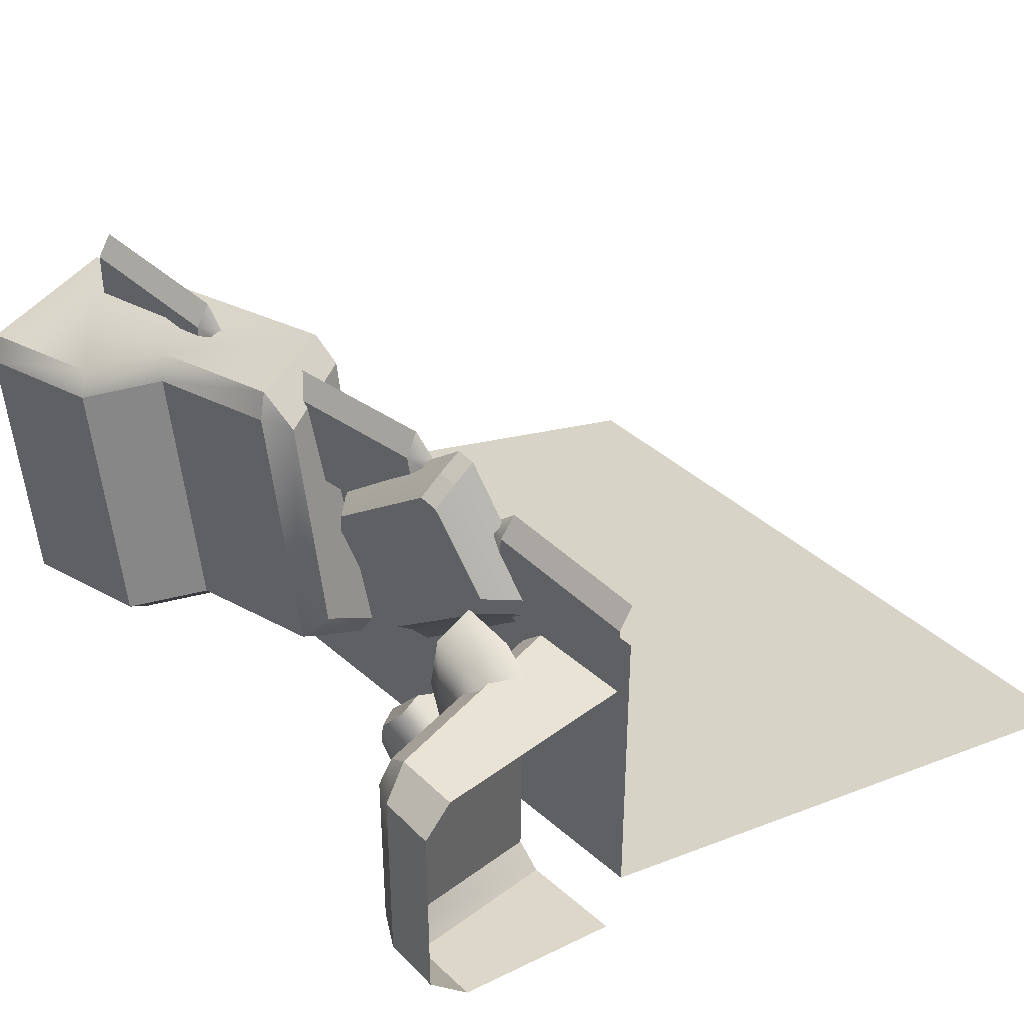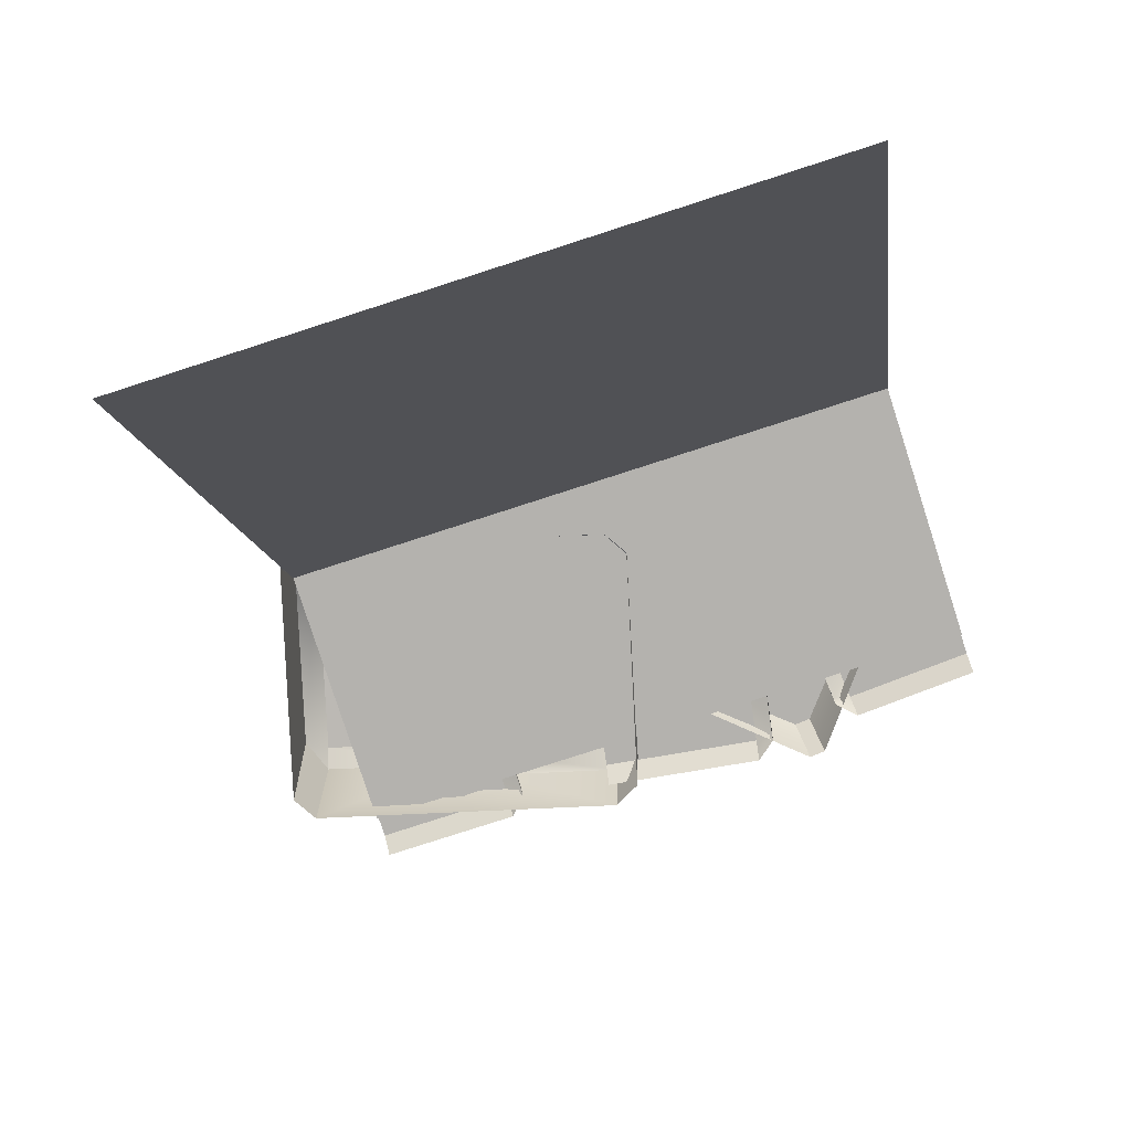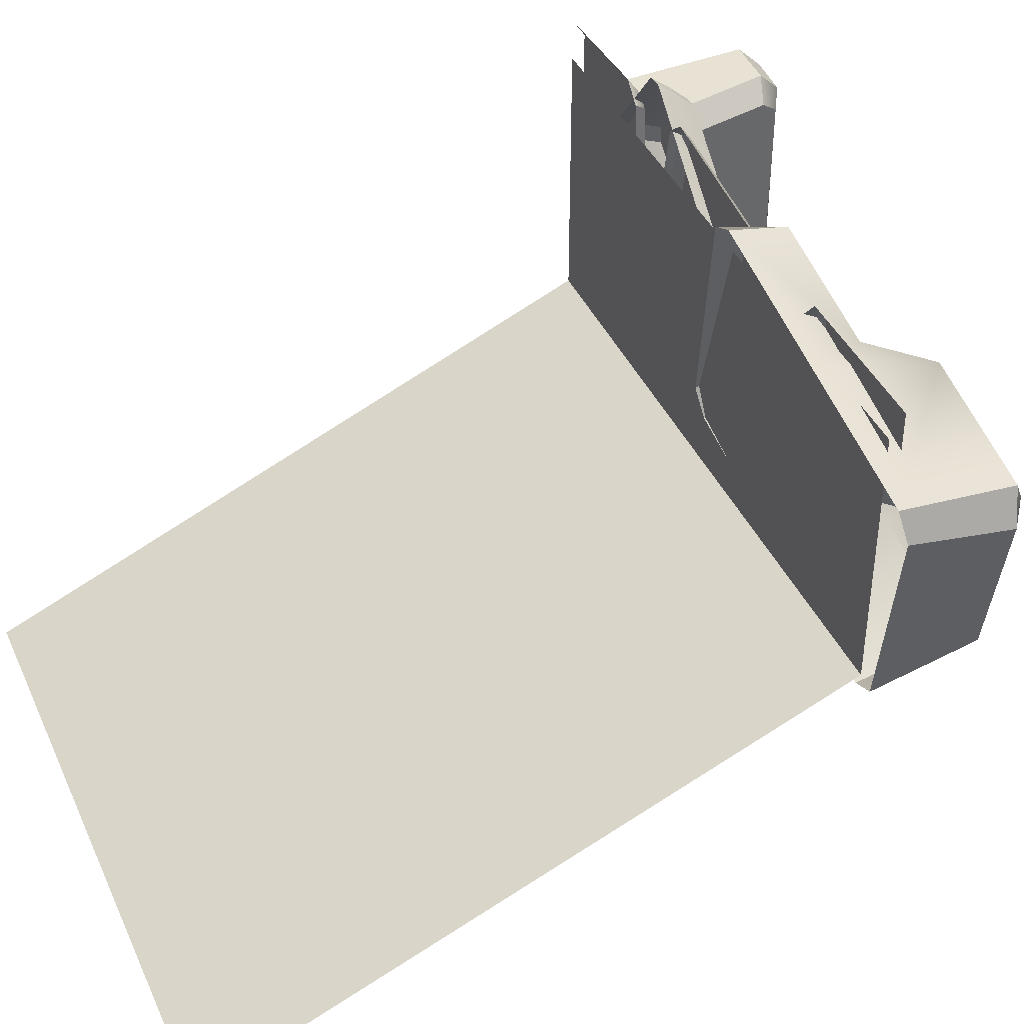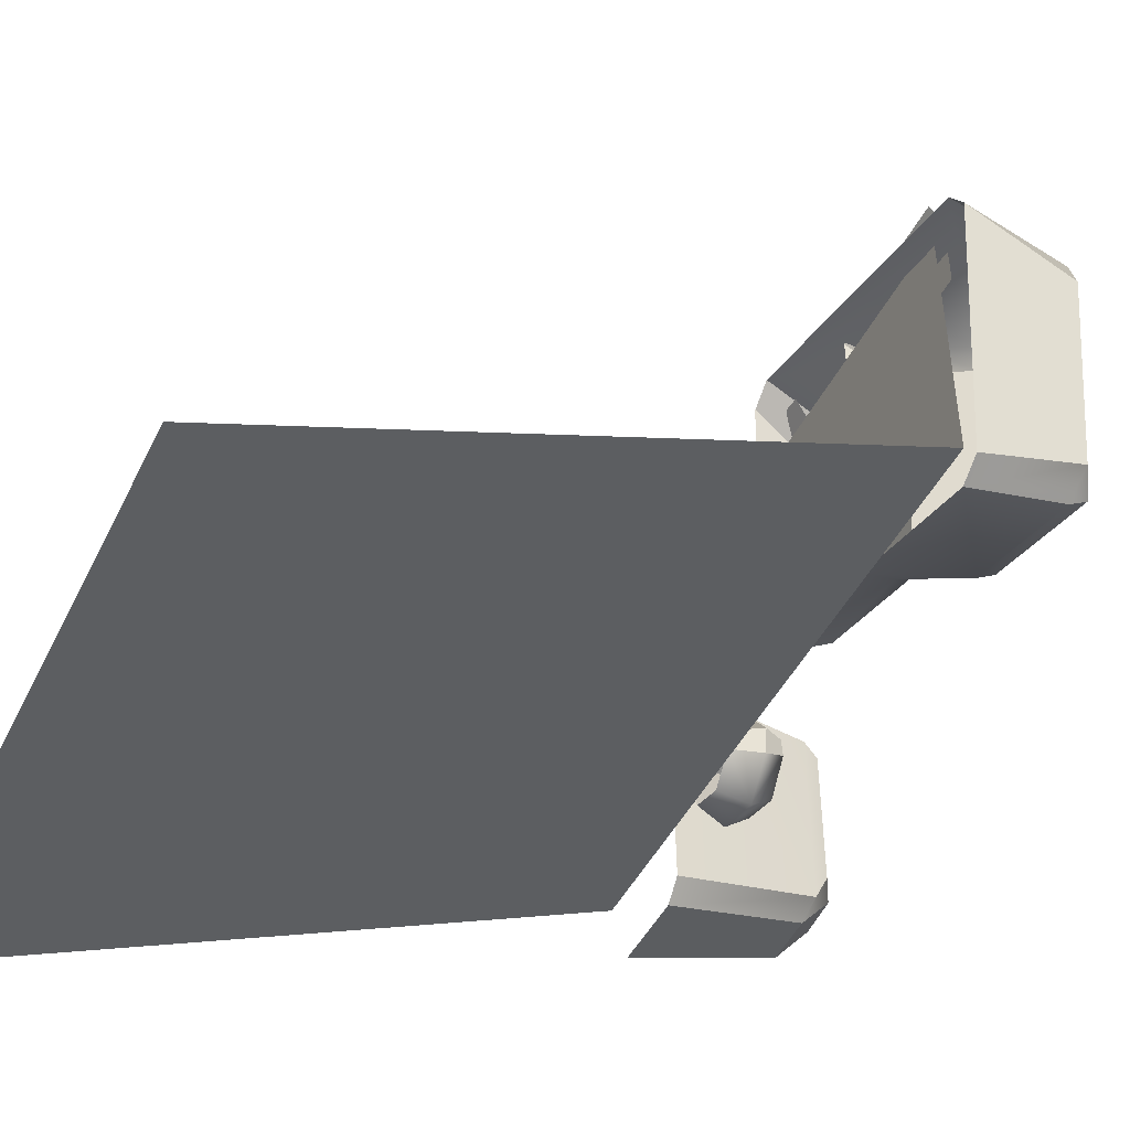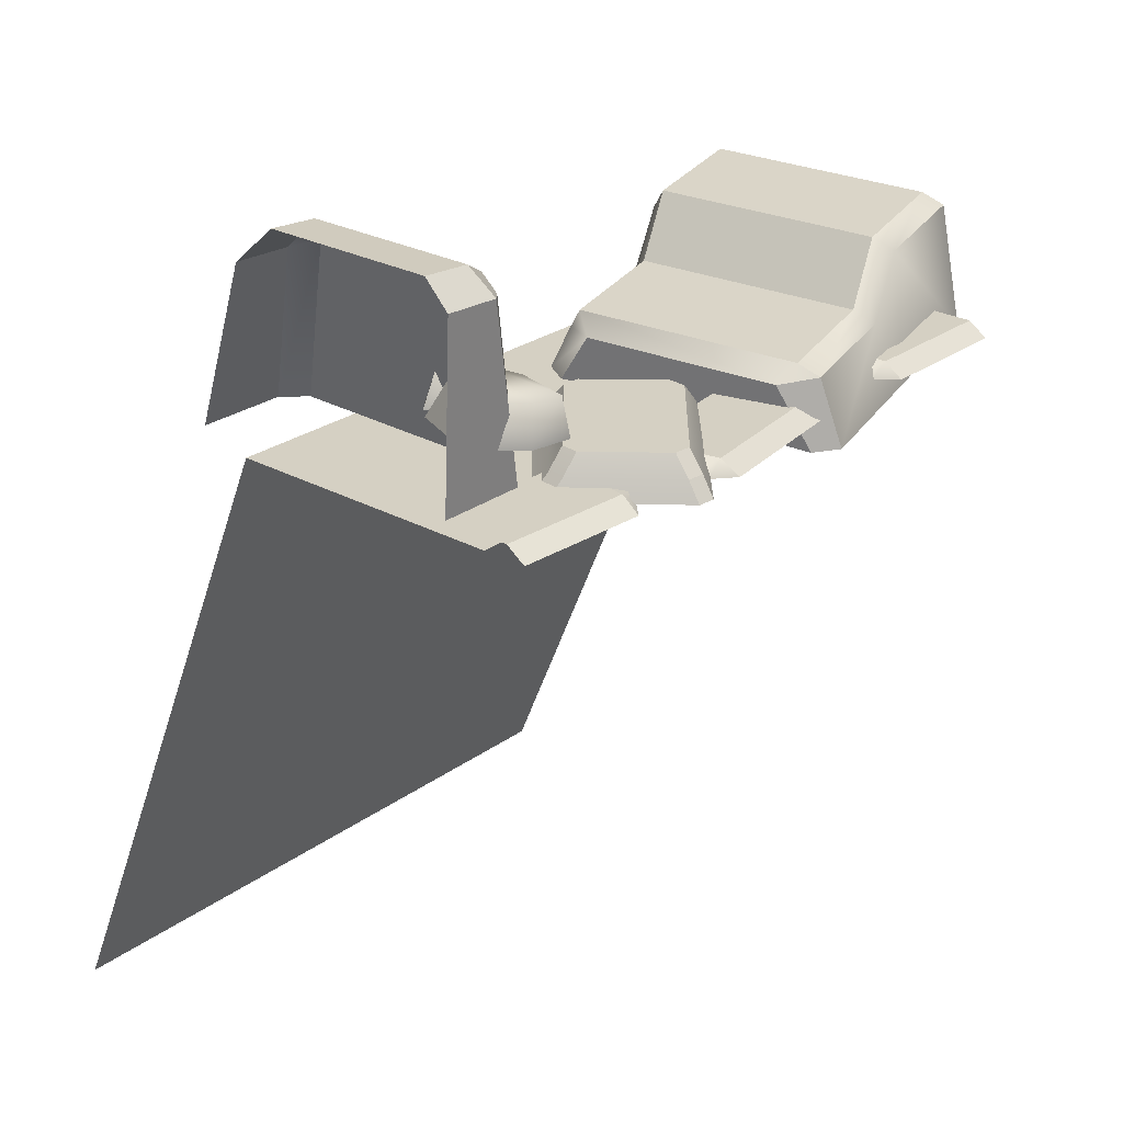
<metadata>
{"format":"obj","ext":"obj","renderer":"f3d","projection":"perspective","resolution":1024,"background":"white","views":[{"elev":42.2,"azim":-133.5,"up":"+Z"},{"elev":-79.7,"azim":-162.1,"up":"+Y"},{"elev":41.1,"azim":67.1,"up":"+Z"},{"elev":-45.5,"azim":64.9,"up":"+Z"},{"elev":26.0,"azim":-48.8,"up":"+Y"}]}
</metadata>
<code>
g wall2_outdoor_break_R
v 0.09226 1.08 0.4576
v 0.1019 1.065 0.4902
v 0.05504 1.057 0.451
v 0.5692 1.178 0.3303
v 0.5995 1.156 0.3057
v 0.5789 1.162 0.3629
v -0.2475 1.017 0.01348
v -0.1907 1.017 -0.003619
v -0.1873 1.07 -0.01294
v -0.2694 1.072 0.01003
v -0.2596 1.107 0.03167
v -0.1931 1.107 0.01327
v -0.1949 1.078 0.1637
v -0.1927 1.017 0.1277
v -0.2592 1.017 0.09217
v -0.2851 1.078 0.1245
v -0.2708 1.107 0.1165
v -0.1966 1.107 0.151
v -0.2105 1.107 0.07896
v -0.2596 1.107 0.03167
v -0.1931 1.107 0.01327
v -0.1564 1.107 0.09762
v -0.1966 1.107 0.151
v -0.2105 1.107 0.07896
v -0.1931 1.107 0.01327
v -0.1528 1.107 0.06406
v -0.1873 1.07 -0.01294
v -0.1381 1.07 0.0435
v -0.15 1.017 0.04078
v -0.1907 1.017 -0.003619
v -0.1528 1.107 0.06406
v -0.1381 1.07 0.0435
v -0.1384 1.074 0.09279
v -0.1564 1.107 0.09762
v -0.1381 1.07 0.0435
v -0.15 1.017 0.04078
v -0.1484 1.017 0.07407
v -0.1384 1.074 0.09279
v -0.2694 1.072 0.01003
v -0.2596 1.107 0.03167
v -0.2708 1.107 0.1165
v -0.2851 1.078 0.1245
v -0.2475 1.017 0.01348
v -0.2694 1.072 0.01003
v -0.2851 1.078 0.1245
v -0.2592 1.017 0.09217
v -0.1564 1.107 0.09762
v -0.1384 1.074 0.09279
v -0.1949 1.078 0.1637
v -0.1966 1.107 0.151
v -0.1384 1.074 0.09279
v -0.1484 1.017 0.07407
v -0.1927 1.017 0.1277
v -0.1949 1.078 0.1637
v -0.2738 1.151 0.1534
v -0.3478 1.164 0.2162
v -0.3854 1.095 0.2175
v -0.2808 1.076 0.1274
v -0.3123 1.154 0.2388
v -0.3254 1.077 0.2558
v -0.3854 1.095 0.2175
v -0.3478 1.164 0.2162
v -0.2738 1.151 0.1534
v -0.2566 1.145 0.1702
v -0.2808 1.076 0.1274
v -0.2513 1.066 0.1621
v -0.2566 1.145 0.1702
v -0.2513 1.066 0.1621
v -0.3254 1.077 0.2558
v -0.3123 1.154 0.2388
v -0.4264 1.155 0.3525
v -0.3712 1.083 0.391
v -0.4512 1.099 0.3503
v -0.3597 1.142 0.3847
v -0.3239 1.152 0.2725
v -0.3916 1.161 0.2745
v -0.3287 1.088 0.2389
v -0.4049 1.098 0.2394
v -0.3916 1.161 0.2745
v -0.4264 1.155 0.3525
v -0.4512 1.099 0.3503
v -0.4049 1.098 0.2394
v -0.3017 1.134 0.3803
v -0.2932 1.073 0.3872
v -0.3712 1.083 0.391
v -0.3597 1.142 0.3847
v -0.3239 1.152 0.2725
v -0.2948 1.141 0.3068
v -0.3287 1.088 0.2389
v -0.2826 1.073 0.2851
v -0.2948 1.141 0.3068
v -0.2826 1.073 0.2851
v -0.2932 1.073 0.3872
v -0.3017 1.134 0.3803
v -0.3044 1.067 0.383
v -0.147 1.067 0.2482
v -0.1214 1.067 0.2505
v -0.04228 1.067 0.3467
v -0.04452 1.067 0.3728
v -0.202 1.067 0.5076
v -0.3066 1.067 0.4091
v -0.2275 1.067 0.5054
v -0.2087 1.01 0.5531
v -0.01948 1.038 0.3723
v 0.00221 1.01 0.3647
v -0.2056 1.038 0.5326
v -0.202 1.067 0.5076
v -0.04452 1.067 0.3728
v 0.004444 1.01 0.3375
v -0.1178 1.038 0.2231
v -0.1146 1.01 0.1864
v -0.01724 1.038 0.3461
v -0.04228 1.067 0.3467
v -0.1214 1.067 0.2505
v -0.1402 1.01 0.184
v -0.3294 1.038 0.3811
v -0.3511 1.01 0.3725
v -0.1433 1.038 0.2208
v -0.147 1.067 0.2482
v -0.3044 1.067 0.383
v -0.3534 1.01 0.3997
v -0.2311 1.038 0.5303
v -0.2343 1.01 0.5508
v -0.3317 1.038 0.4073
v -0.3066 1.067 0.4091
v -0.2275 1.067 0.5054
v 0.00221 1.01 0.3647
v -0.01948 1.038 0.3723
v -0.01724 1.038 0.3461
v 0.004444 1.01 0.3375
v -0.202 1.067 0.5076
v -0.2056 1.038 0.5326
v -0.2311 1.038 0.5303
v -0.2275 1.067 0.5054
v -0.1146 1.01 0.1864
v -0.1178 1.038 0.2231
v -0.1433 1.038 0.2208
v -0.1402 1.01 0.184
v -0.3511 1.01 0.3725
v -0.3317 1.038 0.4073
v -0.3534 1.01 0.3997
v -0.3294 1.038 0.3811
v -0.3066 1.067 0.4091
v -0.3044 1.067 0.383
v -0.1178 1.038 0.2231
v -0.1214 1.067 0.2505
v -0.147 1.067 0.2482
v -0.1433 1.038 0.2208
v -0.01948 1.038 0.3723
v -0.04452 1.067 0.3728
v -0.04228 1.067 0.3467
v -0.01724 1.038 0.3461
v -0.2056 1.038 0.5326
v -0.2087 1.01 0.5531
v -0.2343 1.01 0.5508
v -0.2311 1.038 0.5303
v 0.5035 1.007 0.007746
v -0.504 1.007 0.007746
v -0.504 7.683e-08 -0.4228
v 0.5035 7.683e-08 -0.4228
v -0.504 1.007 0.007747
v 0.5033 1.007 0.007747
v 0.5033 1.007 0.432
v -0.504 1.007 0.432
v -0.3034 1.007 0.5089
v -0.504 1.007 0.4978
v -0.504 1.027 0.469
v -0.3009 1.027 0.4803
v -0.504 1.027 0.469
v -0.504 1.027 0.351
v -0.2906 1.027 0.3627
v -0.3009 1.027 0.4803
v -0.2744 1.007 0.4803
v -0.2737 1.022 0.4728
v -0.2643 1.022 0.365
v -0.2643 1.007 0.365
v -0.3009 1.027 0.4803
v -0.2744 1.007 0.4803
v -0.3034 1.007 0.5089
v -0.2737 1.022 0.4728
v -0.2906 1.027 0.3627
v -0.2643 1.022 0.365
v -0.4301 1.332 0.3427
v -0.504 1.337 0.3427
v -0.504 1.337 0.07947
v -0.4301 1.332 0.07947
v -0.4147 1.274 0.01025
v -0.504 1.277 0.01025
v -0.504 1.031 -0.07026
v -0.372 1.031 -0.07026
v -0.341 1.027 0.337
v -0.3851 1.284 0.04126
v -0.341 1.031 -0.03921
v -0.3851 1.284 0.3485
v -0.392 1.31 0.09099
v -0.392 1.31 0.3295
v -0.4301 1.332 0.07947
v -0.392 1.31 0.09099
v -0.392 1.31 0.3295
v -0.4301 1.332 0.3427
v -0.372 1.031 -0.07026
v -0.341 1.031 -0.03921
v -0.3851 1.284 0.04126
v -0.4147 1.274 0.01025
v -0.392 1.31 0.09099
v -0.4301 1.332 0.07947
v -0.4201 1.295 0.3795
v -0.3851 1.284 0.3485
v -0.341 1.027 0.337
v -0.372 1.027 0.368
v -0.4301 1.332 0.3427
v -0.392 1.31 0.3295
v -0.3851 1.284 0.3485
v -0.4201 1.295 0.3795
v -0.504 1.277 0.01025
v -0.4147 1.274 0.01025
v -0.4301 1.332 0.07947
v -0.504 1.337 0.07947
v -0.504 1.299 0.3795
v -0.4201 1.295 0.3795
v -0.372 1.027 0.368
v -0.504 1.027 0.368
v -0.504 1.337 0.3427
v -0.4301 1.332 0.3427
v -0.4201 1.295 0.3795
v -0.504 1.299 0.3795
v 0.2993 1.085 0.4024
v 0.2155 1.107 0.08672
v 0.2783 1.195 0.06995
v 0.3621 1.173 0.3856
v 0.07415 0.9657 0.4994
v -0.02458 1.001 0.1326
v -0.01782 1.078 0.1779
v 0.05504 1.057 0.451
v 0.008397 1.102 0.142
v 0.09226 1.08 0.4576
v 0.05504 1.057 0.451
v -0.01782 1.078 0.1779
v 0.00101 1.005 0.09332
v -0.01782 1.078 0.1779
v -0.02458 1.001 0.1326
v 0.005001 1.075 0.128
v 0.008397 1.102 0.142
v 0.1019 1.065 0.4902
v 0.116 0.9635 0.5206
v 0.07415 0.9657 0.4994
v 0.05504 1.057 0.451
v 0.3718 1.157 0.4181
v 0.5789 1.162 0.3629
v 0.593 0.9747 0.3933
v 0.3545 0.9691 0.457
v 0.309 1.069 0.4349
v 0.116 0.9635 0.5206
v 0.1019 1.065 0.4902
v 0.3621 1.173 0.3856
v 0.5692 1.178 0.3303
v 0.5789 1.162 0.3629
v 0.2993 1.085 0.4024
v 0.1019 1.065 0.4902
v 0.09226 1.08 0.4576
v 0.6186 0.9784 0.354
v 0.5995 1.156 0.3057
v 0.5266 1.177 0.03261
v 0.5199 1.014 -0.01272
v 0.4853 1.2 0.01468
v 0.5266 1.177 0.03261
v 0.5995 1.156 0.3057
v 0.5692 1.178 0.3303
v 0.478 1.016 -0.03399
v 0.5199 1.014 -0.01272
v 0.5266 1.177 0.03261
v 0.4819 1.173 0.0007102
v 0.4853 1.2 0.01468
v 0.5789 1.162 0.3629
v 0.5995 1.156 0.3057
v 0.6186 0.9784 0.354
v 0.593 0.9747 0.3933
v 0.3621 1.173 0.3856
v 0.2783 1.195 0.06995
v 0.4853 1.2 0.01468
v 0.5692 1.178 0.3303
v 0.2155 1.107 0.08672
v 0.2993 1.085 0.4024
v 0.09226 1.08 0.4576
v 0.008397 1.102 0.142
v 0.2783 1.195 0.06995
v 0.4819 1.173 0.0007102
v 0.4853 1.2 0.01468
v 0.2749 1.168 0.05598
v 0.2155 1.107 0.08672
v 0.2121 1.08 0.07275
v 0.008397 1.102 0.142
v 0.005001 1.075 0.128
v 0.00101 1.005 0.09332
v 0.2395 1.011 0.02966
v 0.478 1.016 -0.03399
v 0.4819 1.173 0.0007102
v 0.2879 1.007 0.4978
v 0.2879 1.027 0.469
v 0.5035 1.027 0.469
v 0.5035 1.007 0.4978
v 0.5035 1.027 0.469
v 0.2879 1.027 0.469
v 0.2879 1.027 0.351
v 0.5035 1.027 0.351
v 0.2615 1.007 0.4667
v 0.2615 1.007 0.351
v 0.2615 1.022 0.351
v 0.2615 1.022 0.4592
v 0.2879 1.027 0.469
v 0.2879 1.007 0.4978
v 0.2615 1.007 0.4667
v 0.2615 1.022 0.4592
v 0.2879 1.027 0.351
v 0.2615 1.022 0.351
v -0.1272 1.007 0.5318
v -0.1322 1.027 0.5035
v 0.116 1.027 0.4671
v 0.1209 1.007 0.4954
v 0.116 1.027 0.4671
v -0.1322 1.027 0.5035
v -0.1527 1.027 0.3873
v 0.09546 1.027 0.3509
v -0.1586 1.007 0.5058
v -0.1787 1.007 0.3919
v -0.1787 1.022 0.3919
v -0.1599 1.022 0.4984
v -0.1322 1.027 0.5035
v -0.1272 1.007 0.5318
v -0.1586 1.007 0.5058
v -0.1599 1.022 0.4984
v -0.1527 1.027 0.3873
v -0.1787 1.022 0.3919
g wall2_outdoor_break_R_0
f 3 2 1
f 6 5 4
f 9 8 7
f 10 9 7
f 10 11 9
f 11 12 9
f 15 14 13
f 16 15 13
f 16 13 17
f 13 18 17
f 18 19 17
f 19 20 17
f 21 20 19
f 24 23 22
f 25 24 22
f 26 25 22
f 25 26 27
f 26 28 27
f 27 28 29
f 30 27 29
f 33 32 31
f 34 33 31
f 37 36 35
f 38 37 35
f 41 40 39
f 42 41 39
f 45 44 43
f 46 45 43
f 49 48 47
f 50 49 47
f 53 52 51
f 54 53 51
f 57 56 55
f 58 57 55
f 61 60 59
f 62 61 59
f 63 62 59
f 64 63 59
f 63 64 65
f 64 66 65
f 69 68 67
f 70 69 67
f 73 72 71
f 72 74 71
f 74 75 71
f 75 76 71
f 76 75 77
f 78 76 77
f 81 80 79
f 82 81 79
f 85 84 83
f 86 85 83
f 87 86 83
f 88 87 83
f 87 88 89
f 88 90 89
f 93 92 91
f 94 93 91
f 97 96 95
f 95 98 97
f 95 99 98
f 95 100 99
f 95 101 100
f 101 102 100
f 105 104 103
f 104 106 103
f 107 106 104
f 108 107 104
f 111 110 109
f 110 112 109
f 113 112 110
f 114 113 110
f 117 116 115
f 116 118 115
f 119 118 116
f 120 119 116
f 123 122 121
f 122 124 121
f 125 124 122
f 126 125 122
f 129 128 127
f 130 129 127
f 133 132 131
f 134 133 131
f 137 136 135
f 138 137 135
f 141 140 139
f 140 142 139
f 140 143 142
f 143 144 142
f 147 146 145
f 148 147 145
f 151 150 149
f 152 151 149
f 155 154 153
f 156 155 153
f 159 158 157
f 160 159 157
f 163 162 161
f 164 163 161
f 167 166 165
f 168 167 165
f 171 170 169
f 172 171 169
f 175 174 173
f 176 175 173
f 179 178 177
f 178 180 177
f 181 177 180
f 182 181 180
f 185 184 183
f 186 185 183
f 189 188 187
f 190 189 187
f 193 192 191
f 192 194 191
f 194 192 195
f 196 194 195
f 199 198 197
f 200 199 197
f 203 202 201
f 204 203 201
f 205 203 204
f 206 205 204
f 209 208 207
f 210 209 207
f 213 212 211
f 214 213 211
f 217 216 215
f 218 217 215
f 221 220 219
f 222 221 219
f 225 224 223
f 226 225 223
f 229 228 227
f 230 229 227
f 233 232 231
f 234 233 231
f 237 236 235
f 238 237 235
f 241 240 239
f 240 242 239
f 240 243 242
f 246 245 244
f 247 246 244
f 250 249 248
f 251 250 248
f 251 248 252
f 253 251 252
f 254 253 252
f 252 248 255
f 256 255 248
f 257 256 248
f 258 252 255
f 259 252 258
f 260 259 258
f 263 262 261
f 264 263 261
f 267 266 265
f 268 267 265
f 271 270 269
f 272 271 269
f 273 271 272
f 276 275 274
f 277 276 274
f 280 279 278
f 281 280 278
f 284 283 282
f 285 284 282
f 288 287 286
f 287 289 286
f 290 286 289
f 291 290 289
f 292 290 291
f 293 292 291
f 294 293 291
f 295 294 291
f 295 291 289
f 296 295 289
f 297 296 289
f 300 299 298
f 301 300 298
f 304 303 302
f 305 304 302
f 308 307 306
f 309 308 306
f 312 311 310
f 313 312 310
f 310 314 313
f 314 315 313
f 318 317 316
f 319 318 316
f 322 321 320
f 323 322 320
f 326 325 324
f 327 326 324
f 330 329 328
f 331 330 328
f 328 332 331
f 332 333 331

</code>
